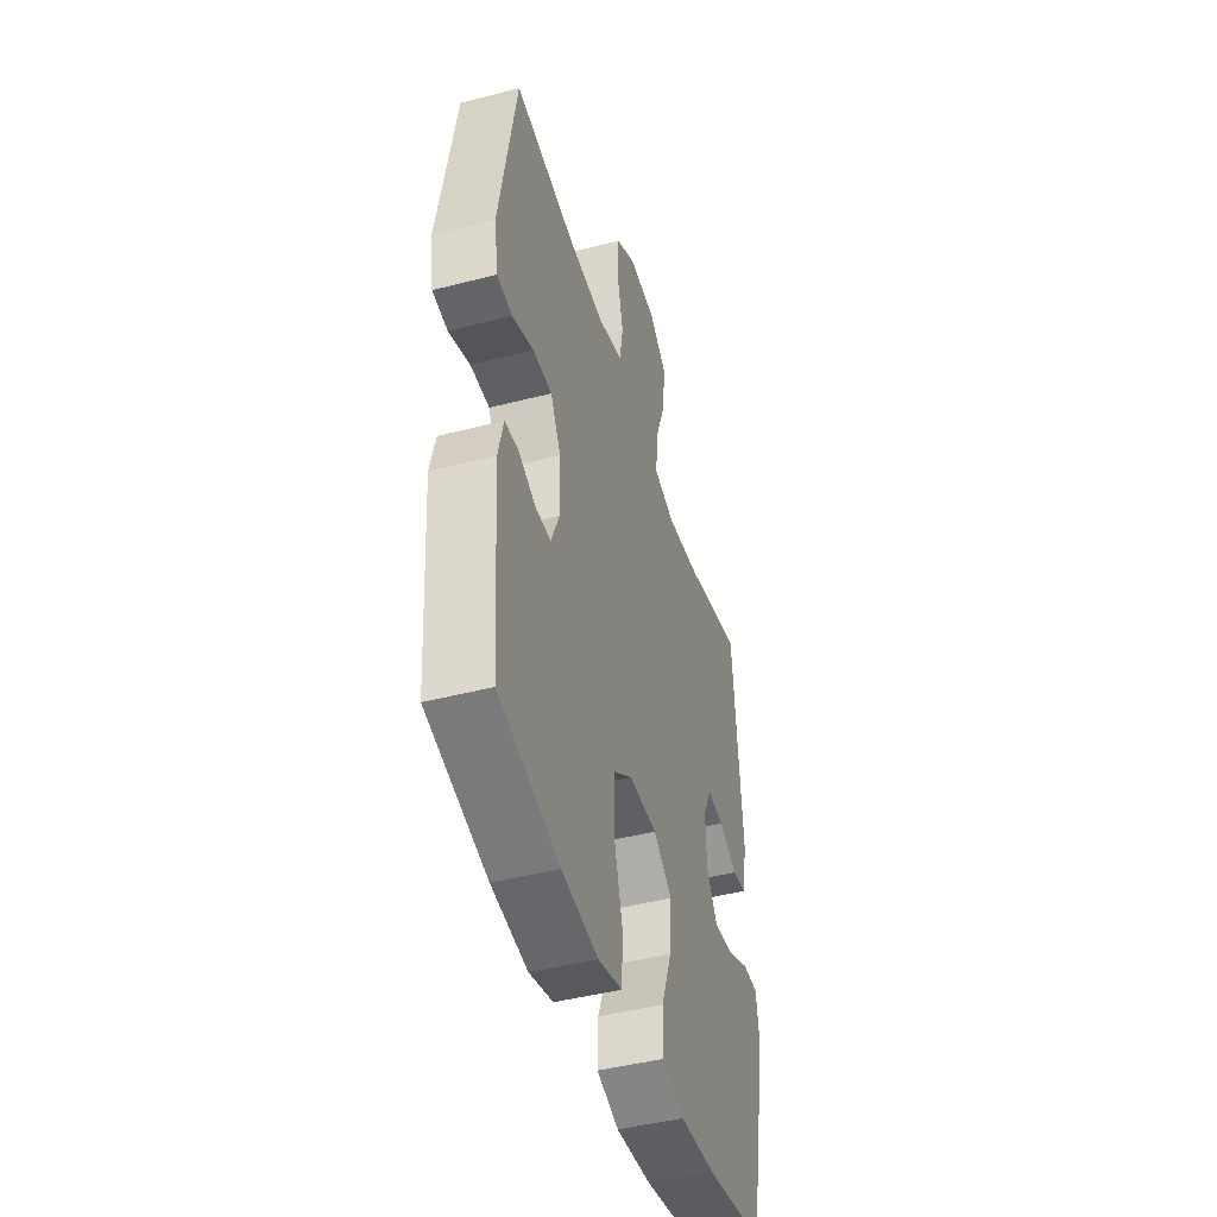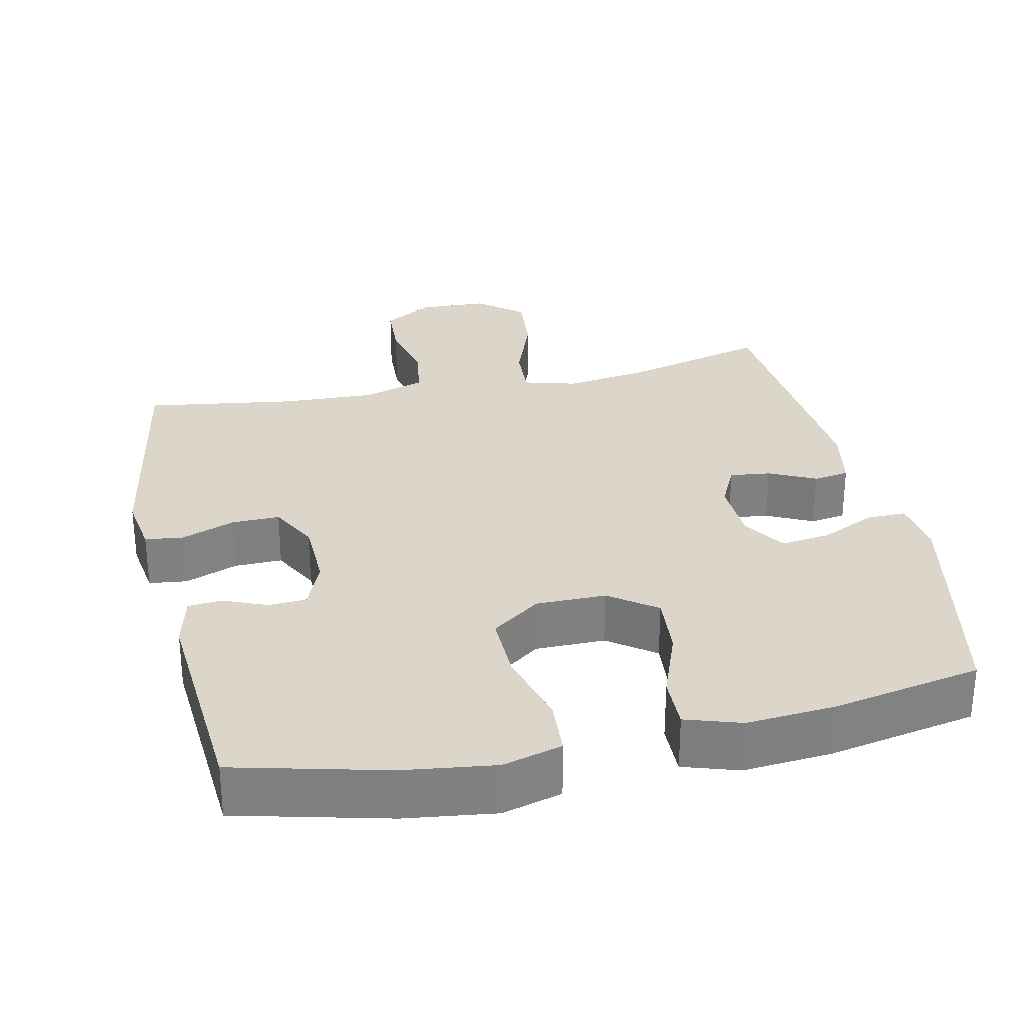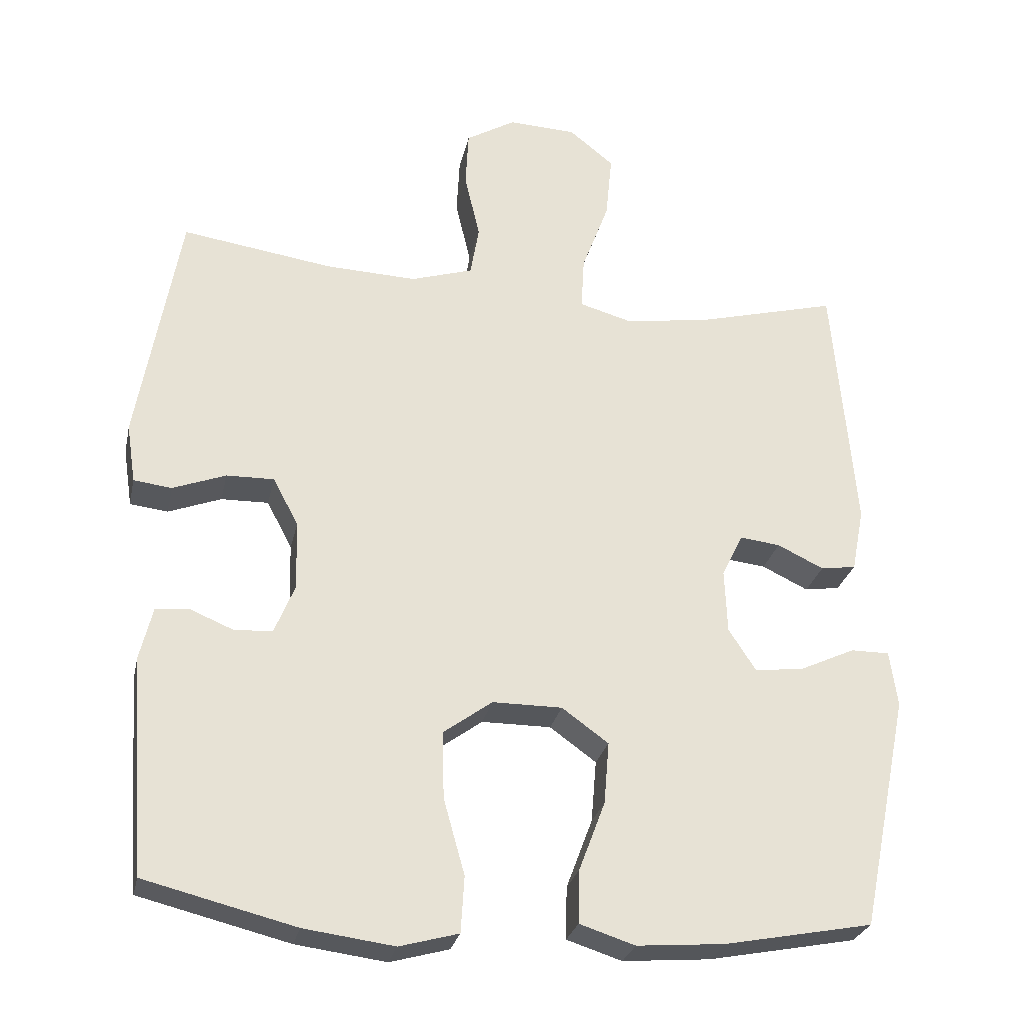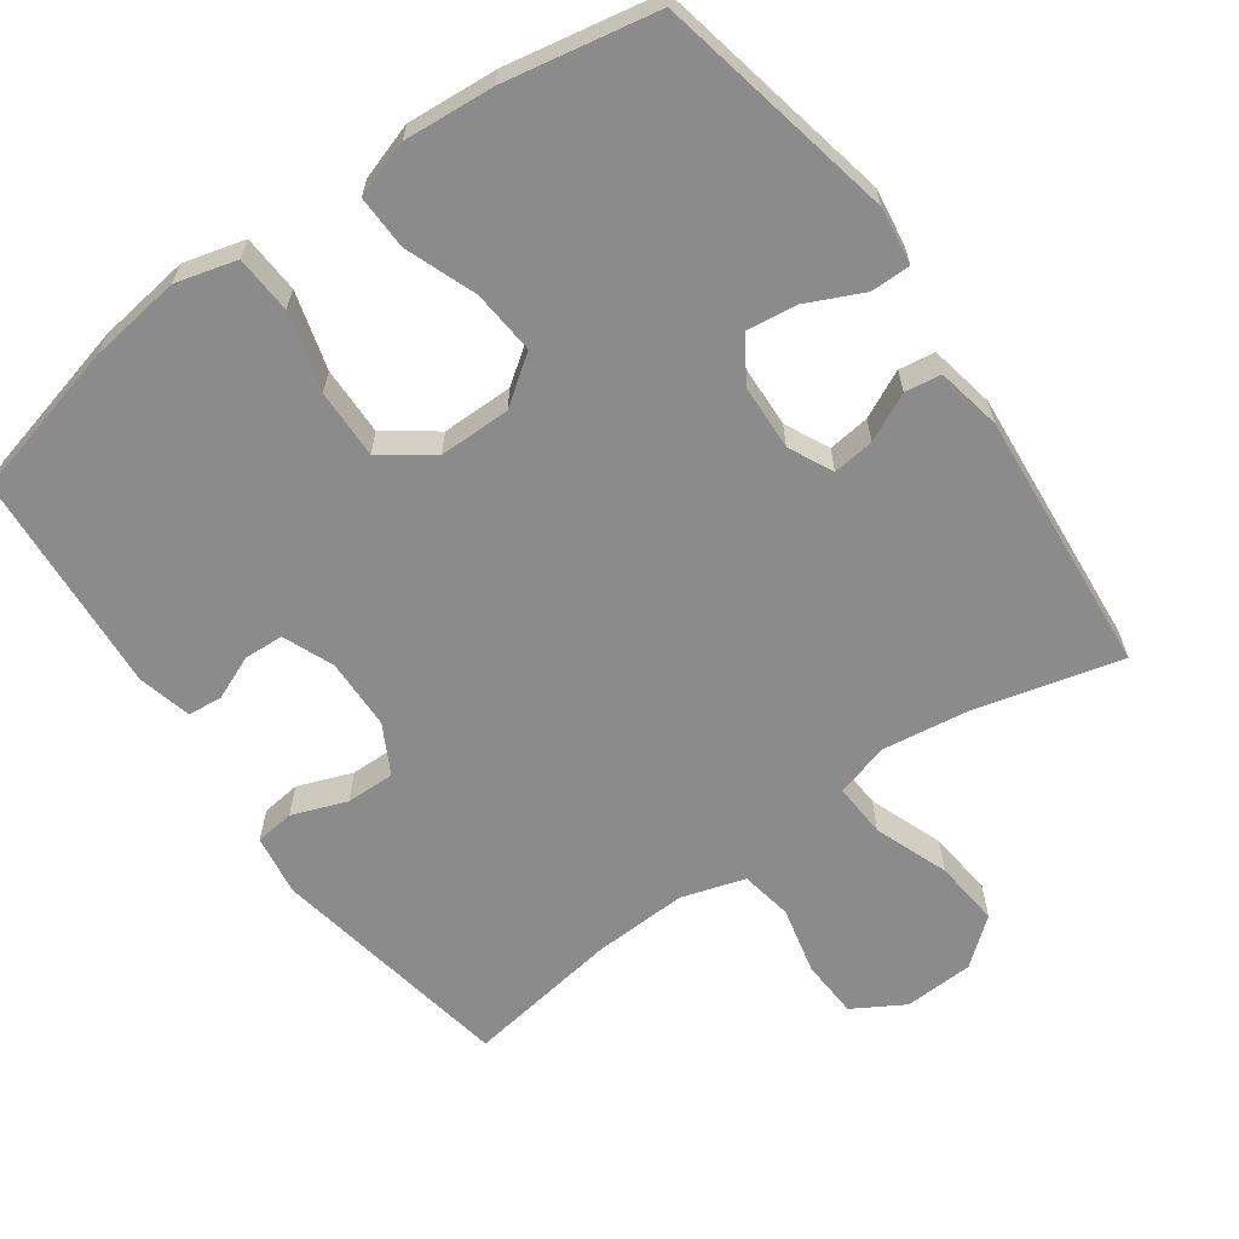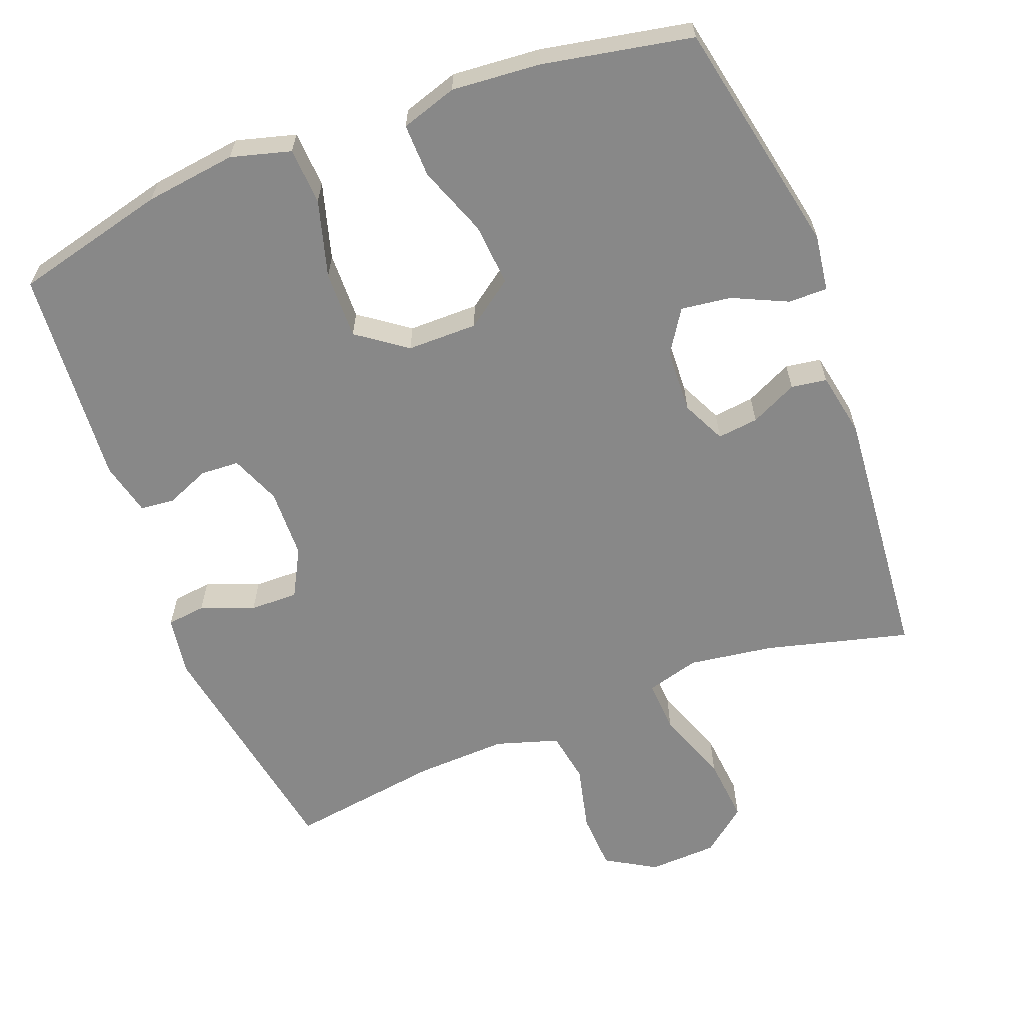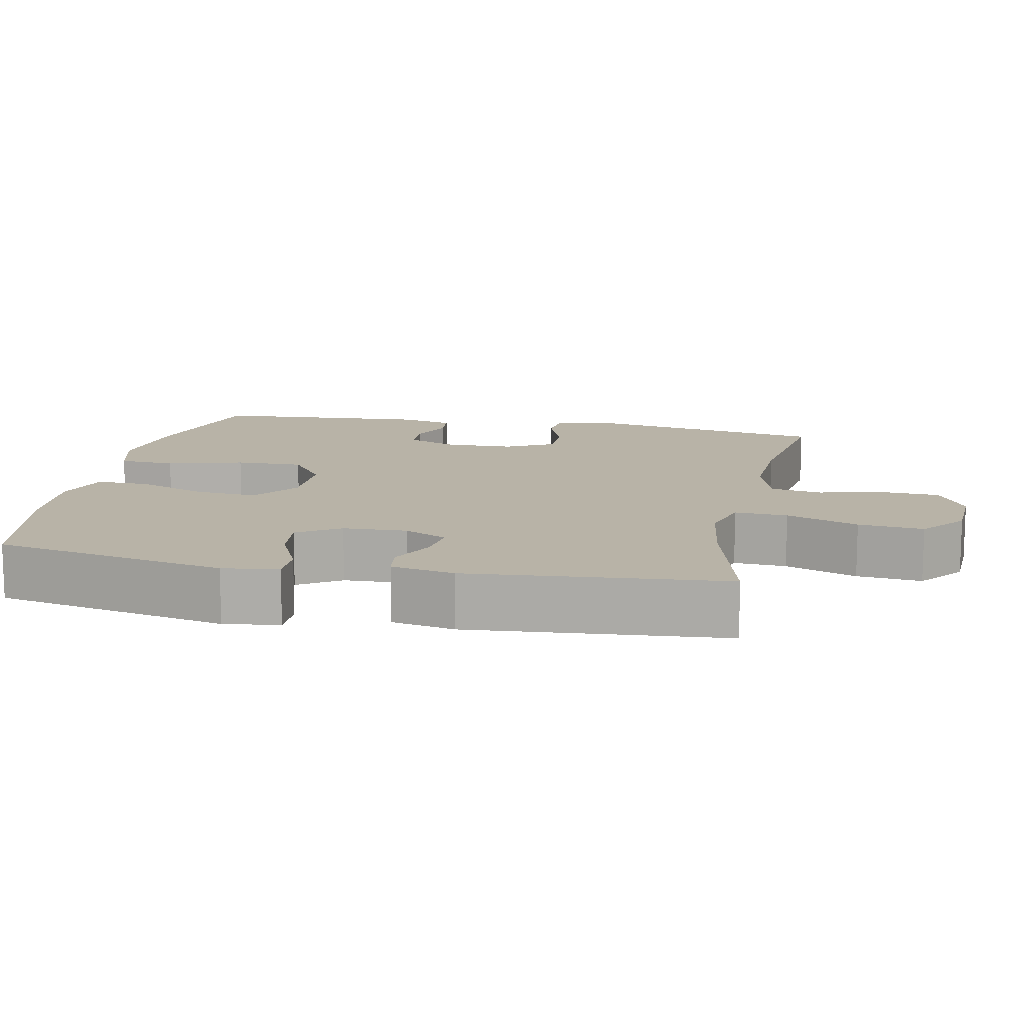
<metadata>
{"format":"obj","ext":"obj","renderer":"f3d","projection":"perspective","resolution":1024,"background":"white","views":[{"elev":-45.2,"azim":106.6,"up":"+Z"},{"elev":30.0,"azim":167.6,"up":"+Y"},{"elev":-27.0,"azim":168.1,"up":"+Z"},{"elev":-63.8,"azim":-144.5,"up":"+Y"},{"elev":-62.8,"azim":-159.1,"up":"+Y"},{"elev":12.7,"azim":-78.4,"up":"+Y"}]}
</metadata>
<code>
o path4852
v -0.2852 0.0375 -0.5674
v -0.1604 0.0375 -0.5772
v -0.08175 0.0375 -0.5518
v -0.08359 0.0375 -0.4772
v -0.1208 0.0375 -0.3784
v -0.1282 0.0375 -0.2903
v -0.06193 0.0375 -0.2424
v 0.0369 0.0375 -0.2423
v 0.1061 0.0375 -0.2924
v 0.1043 0.0375 -0.3879
v 0.07405 0.0375 -0.4955
v 0.079 0.0375 -0.5752
v 0.163 0.0375 -0.5981
v 0.2915 0.0375 -0.581
v 0.5062 0.0375 -0.5274
v 0.5288 0.0375 -0.22
v 0.5103 0.0375 -0.1448
v 0.4627 0.0375 -0.1403
v 0.4011 0.0375 -0.1659
v 0.3468 0.0375 -0.1631
v 0.318 0.0375 -0.09299
v 0.3203 0.0375 0.005287
v 0.3565 0.0375 0.07312
v 0.424 0.0375 0.07197
v 0.4994 0.0375 0.04369
v 0.5537 0.0375 0.05024
v 0.5663 0.0375 0.1343
v 0.5062 0.0375 0.4743
v 0.2919 0.0375 0.4424
v 0.1622 0.0375 0.4369
v 0.07415 0.0375 0.464
v 0.06166 0.0375 0.5361
v 0.08339 0.0375 0.6292
v 0.07916 0.0375 0.7102
v 0.008814 0.0375 0.7516
v -0.08793 0.0375 0.7471
v -0.1514 0.0375 0.6959
v -0.1423 0.0375 0.6035
v -0.1039 0.0375 0.5011
v -0.09974 0.0375 0.4261
v -0.174 0.0375 0.4052
v -0.2934 0.0375 0.4222
v -0.4957 0.0375 0.4743
v -0.5274 0.0375 0.1106
v -0.5099 0.0375 0.02026
v -0.4598 0.0375 0.0128
v -0.3941 0.0375 0.04447
v -0.3365 0.0375 0.05139
v -0.3068 0.0375 -0.009783
v -0.3105 0.0375 -0.1002
v -0.3493 0.0375 -0.1605
v -0.4198 0.0375 -0.1515
v -0.4973 0.0375 -0.1157
v -0.5522 0.0375 -0.1156
v -0.5634 0.0375 -0.1947
v -0.4957 0.0375 -0.5274
v -0.2852 -0.0375 -0.5674
v -0.1604 -0.0375 -0.5772
v -0.08175 -0.0375 -0.5518
v -0.08359 -0.0375 -0.4772
v -0.1208 -0.0375 -0.3784
v -0.1282 -0.0375 -0.2903
v -0.06193 -0.0375 -0.2424
v 0.0369 -0.0375 -0.2423
v 0.1061 -0.0375 -0.2924
v 0.1043 -0.0375 -0.3879
v 0.07405 -0.0375 -0.4955
v 0.079 -0.0375 -0.5752
v 0.163 -0.0375 -0.5981
v 0.2915 -0.0375 -0.581
v 0.5062 -0.0375 -0.5274
v 0.5288 -0.0375 -0.22
v 0.5103 -0.0375 -0.1448
v 0.4627 -0.0375 -0.1403
v 0.4011 -0.0375 -0.1659
v 0.3468 -0.0375 -0.1631
v 0.318 -0.0375 -0.09299
v 0.3203 -0.0375 0.005287
v 0.3565 -0.0375 0.07312
v 0.424 -0.0375 0.07197
v 0.4994 -0.0375 0.04369
v 0.5537 -0.0375 0.05024
v 0.5663 -0.0375 0.1343
v 0.5062 -0.0375 0.4743
v 0.2919 -0.0375 0.4424
v 0.1622 -0.0375 0.4369
v 0.07415 -0.0375 0.464
v 0.06166 -0.0375 0.5361
v 0.08339 -0.0375 0.6292
v 0.07916 -0.0375 0.7102
v 0.008814 -0.0375 0.7516
v -0.08793 -0.0375 0.7471
v -0.1514 -0.0375 0.6959
v -0.1423 -0.0375 0.6035
v -0.1039 -0.0375 0.5011
v -0.09974 -0.0375 0.4261
v -0.174 -0.0375 0.4052
v -0.2934 -0.0375 0.4222
v -0.4957 -0.0375 0.4743
v -0.5274 -0.0375 0.1106
v -0.5099 -0.0375 0.02026
v -0.4598 -0.0375 0.0128
v -0.3941 -0.0375 0.04447
v -0.3365 -0.0375 0.05139
v -0.3068 -0.0375 -0.009783
v -0.3105 -0.0375 -0.1002
v -0.3493 -0.0375 -0.1605
v -0.4198 -0.0375 -0.1515
v -0.4973 -0.0375 -0.1157
v -0.5522 -0.0375 -0.1156
v -0.5634 -0.0375 -0.1947
v -0.4957 -0.0375 -0.5274
v 0.079 0.0375 -0.5752
v 0.079 0.0375 -0.5752
v 0.163 0.0375 -0.5981
v 0.2915 0.0375 -0.581
v -0.2852 0.0375 -0.5674
v -0.1604 0.0375 -0.5772
v -0.08175 0.0375 -0.5518
v -0.08175 0.0375 -0.5518
v 0.07405 0.0375 -0.4955
v -0.08359 0.0375 -0.4772
v 0.5062 0.0375 -0.5274
v 0.5062 0.0375 -0.5274
v -0.4957 0.0375 -0.5274
v -0.4957 0.0375 -0.5274
v 0.1043 0.0375 -0.3879
v -0.1208 0.0375 -0.3784
v 0.1061 0.0375 -0.2924
v -0.1282 0.0375 -0.2903
v 0.5288 0.0375 -0.22
v -0.5634 0.0375 -0.1947
v 0.0369 0.0375 -0.2423
v -0.06193 0.0375 -0.2424
v 0.5103 0.0375 -0.1448
v 0.5103 0.0375 -0.1448
v -0.5522 0.0375 -0.1156
v -0.5522 0.0375 -0.1156
v -0.3493 0.0375 -0.1605
v -0.3493 0.0375 -0.1605
v -0.4198 0.0375 -0.1515
v 0.4011 0.0375 -0.1659
v 0.3468 0.0375 -0.1631
v 0.3468 0.0375 -0.1631
v 0.4627 0.0375 -0.1403
v 0.318 0.0375 -0.09299
v -0.3105 0.0375 -0.1002
v -0.4973 0.0375 -0.1157
v -0.3068 0.0375 -0.009783
v 0.3203 0.0375 0.005287
v -0.3365 0.0375 0.05139
v -0.3365 0.0375 0.05139
v 0.3565 0.0375 0.07312
v 0.3565 0.0375 0.07312
v -0.5099 0.0375 0.02026
v -0.5099 0.0375 0.02026
v -0.4598 0.0375 0.0128
v -0.3941 0.0375 0.04447
v -0.5274 0.0375 0.1106
v 0.424 0.0375 0.07197
v 0.4994 0.0375 0.04369
v 0.5537 0.0375 0.05024
v 0.5537 0.0375 0.05024
v 0.5663 0.0375 0.1343
v -0.4957 0.0375 0.4743
v -0.4957 0.0375 0.4743
v -0.174 0.0375 0.4052
v -0.2934 0.0375 0.4222
v -0.09974 0.0375 0.4261
v -0.09974 0.0375 0.4261
v -0.1039 0.0375 0.5011
v 0.1622 0.0375 0.4369
v 0.07415 0.0375 0.464
v 0.07415 0.0375 0.464
v 0.2919 0.0375 0.4424
v 0.5062 0.0375 0.4743
v 0.5062 0.0375 0.4743
v 0.06166 0.0375 0.5361
v -0.1423 0.0375 0.6035
v 0.08339 0.0375 0.6292
v -0.1514 0.0375 0.6959
v 0.07916 0.0375 0.7102
v -0.08793 0.0375 0.7471
v 0.008814 0.0375 0.7516
v 0.079 -0.0375 -0.5752
v 0.079 -0.0375 -0.5752
v 0.163 -0.0375 -0.5981
v 0.2915 -0.0375 -0.581
v -0.2852 -0.0375 -0.5674
v -0.1604 -0.0375 -0.5772
v -0.08175 -0.0375 -0.5518
v -0.08175 -0.0375 -0.5518
v 0.07405 -0.0375 -0.4955
v -0.08359 -0.0375 -0.4772
v 0.5062 -0.0375 -0.5274
v 0.5062 -0.0375 -0.5274
v -0.4957 -0.0375 -0.5274
v -0.4957 -0.0375 -0.5274
v 0.1043 -0.0375 -0.3879
v -0.1208 -0.0375 -0.3784
v 0.1061 -0.0375 -0.2924
v -0.1282 -0.0375 -0.2903
v 0.5288 -0.0375 -0.22
v -0.5634 -0.0375 -0.1947
v 0.0369 -0.0375 -0.2423
v -0.06193 -0.0375 -0.2424
v 0.5103 -0.0375 -0.1448
v 0.5103 -0.0375 -0.1448
v -0.5522 -0.0375 -0.1156
v -0.5522 -0.0375 -0.1156
v -0.3493 -0.0375 -0.1605
v -0.3493 -0.0375 -0.1605
v -0.4198 -0.0375 -0.1515
v 0.4011 -0.0375 -0.1659
v 0.3468 -0.0375 -0.1631
v 0.3468 -0.0375 -0.1631
v 0.4627 -0.0375 -0.1403
v 0.318 -0.0375 -0.09299
v -0.3105 -0.0375 -0.1002
v -0.4973 -0.0375 -0.1157
v -0.3068 -0.0375 -0.009783
v 0.3203 -0.0375 0.005287
v -0.3365 -0.0375 0.05139
v -0.3365 -0.0375 0.05139
v 0.3565 -0.0375 0.07312
v 0.3565 -0.0375 0.07312
v -0.5099 -0.0375 0.02026
v -0.5099 -0.0375 0.02026
v -0.4598 -0.0375 0.0128
v -0.3941 -0.0375 0.04447
v -0.5274 -0.0375 0.1106
v 0.424 -0.0375 0.07197
v 0.4994 -0.0375 0.04369
v 0.5537 -0.0375 0.05024
v 0.5537 -0.0375 0.05024
v 0.5663 -0.0375 0.1343
v -0.4957 -0.0375 0.4743
v -0.4957 -0.0375 0.4743
v -0.174 -0.0375 0.4052
v -0.2934 -0.0375 0.4222
v -0.09974 -0.0375 0.4261
v -0.09974 -0.0375 0.4261
v -0.1039 -0.0375 0.5011
v 0.1622 -0.0375 0.4369
v 0.07415 -0.0375 0.464
v 0.07415 -0.0375 0.464
v 0.2919 -0.0375 0.4424
v 0.5062 -0.0375 0.4743
v 0.5062 -0.0375 0.4743
v 0.06166 -0.0375 0.5361
v -0.1423 -0.0375 0.6035
v 0.08339 -0.0375 0.6292
v -0.1514 -0.0375 0.6959
v 0.07916 -0.0375 0.7102
v -0.08793 -0.0375 0.7471
v 0.008814 -0.0375 0.7516
f 202 219 211
f 221 239 223
f 233 236 232
f 241 244 245
f 251 256 255
f 234 236 233
f 231 240 237
f 232 247 225
f 193 187 199
f 211 213 197
f 190 200 189
f 247 236 248
f 251 252 256
f 206 221 219
f 204 213 220
f 201 218 205
f 205 221 206
f 197 213 204
f 194 190 191
f 185 187 193
f 202 211 200
f 241 245 243
f 189 211 197
f 195 214 215
f 199 215 201
f 205 222 221
f 231 223 240
f 188 215 199
f 241 239 221
f 206 219 202
f 207 217 203
f 221 222 241
f 203 214 195
f 229 231 227
f 218 201 215
f 195 215 188
f 230 231 229
f 256 252 254
f 222 205 218
f 187 188 199
f 222 244 241
f 204 220 209
f 200 190 194
f 243 245 250
f 244 225 247
f 240 223 239
f 251 255 253
f 214 203 217
f 247 232 236
f 223 231 230
f 225 244 222
f 200 211 189
f 250 252 251
f 243 250 251
f 114 13 69 186
f 13 14 70 69
f 1 2 58 57
f 2 120 192 58
f 11 12 68 67
f 3 4 60 59
f 14 124 196 70
f 126 1 57 198
f 10 11 67 66
f 4 5 61 60
f 9 10 66 65
f 5 6 62 61
f 15 16 72 71
f 55 56 112 111
f 8 9 65 64
f 6 7 63 62
f 7 8 64 63
f 16 136 208 72
f 138 55 111 210
f 140 52 108 212
f 19 144 216 75
f 18 19 75 74
f 17 18 74 73
f 20 21 77 76
f 50 51 107 106
f 53 54 110 109
f 52 53 109 108
f 49 50 106 105
f 21 22 78 77
f 152 49 105 224
f 22 154 226 78
f 156 46 102 228
f 46 47 103 102
f 44 45 101 100
f 24 25 81 80
f 25 163 235 81
f 47 48 104 103
f 26 27 83 82
f 23 24 80 79
f 166 44 100 238
f 41 42 98 97
f 170 41 97 242
f 39 40 96 95
f 30 174 246 86
f 29 30 86 85
f 177 29 85 249
f 27 28 84 83
f 42 43 99 98
f 31 32 88 87
f 38 39 95 94
f 32 33 89 88
f 37 38 94 93
f 33 34 90 89
f 36 37 93 92
f 35 36 92 91
f 34 35 91 90
f 130 139 147
f 149 151 167
f 161 160 164
f 169 173 172
f 179 183 184
f 162 161 164
f 159 165 168
f 160 153 175
f 121 127 115
f 139 125 141
f 118 117 128
f 175 176 164
f 179 184 180
f 134 147 149
f 132 148 141
f 129 133 146
f 133 134 149
f 125 132 141
f 122 119 118
f 113 121 115
f 130 128 139
f 169 171 173
f 117 125 139
f 123 143 142
f 127 129 143
f 133 149 150
f 159 168 151
f 116 127 143
f 169 149 167
f 134 130 147
f 135 131 145
f 149 169 150
f 131 123 142
f 157 155 159
f 146 143 129
f 123 116 143
f 158 157 159
f 184 182 180
f 150 146 133
f 115 127 116
f 150 169 172
f 132 137 148
f 128 122 118
f 171 178 173
f 172 175 153
f 168 167 151
f 179 181 183
f 142 145 131
f 175 164 160
f 151 158 159
f 153 150 172
f 128 117 139
f 178 179 180
f 171 179 178

</code>
